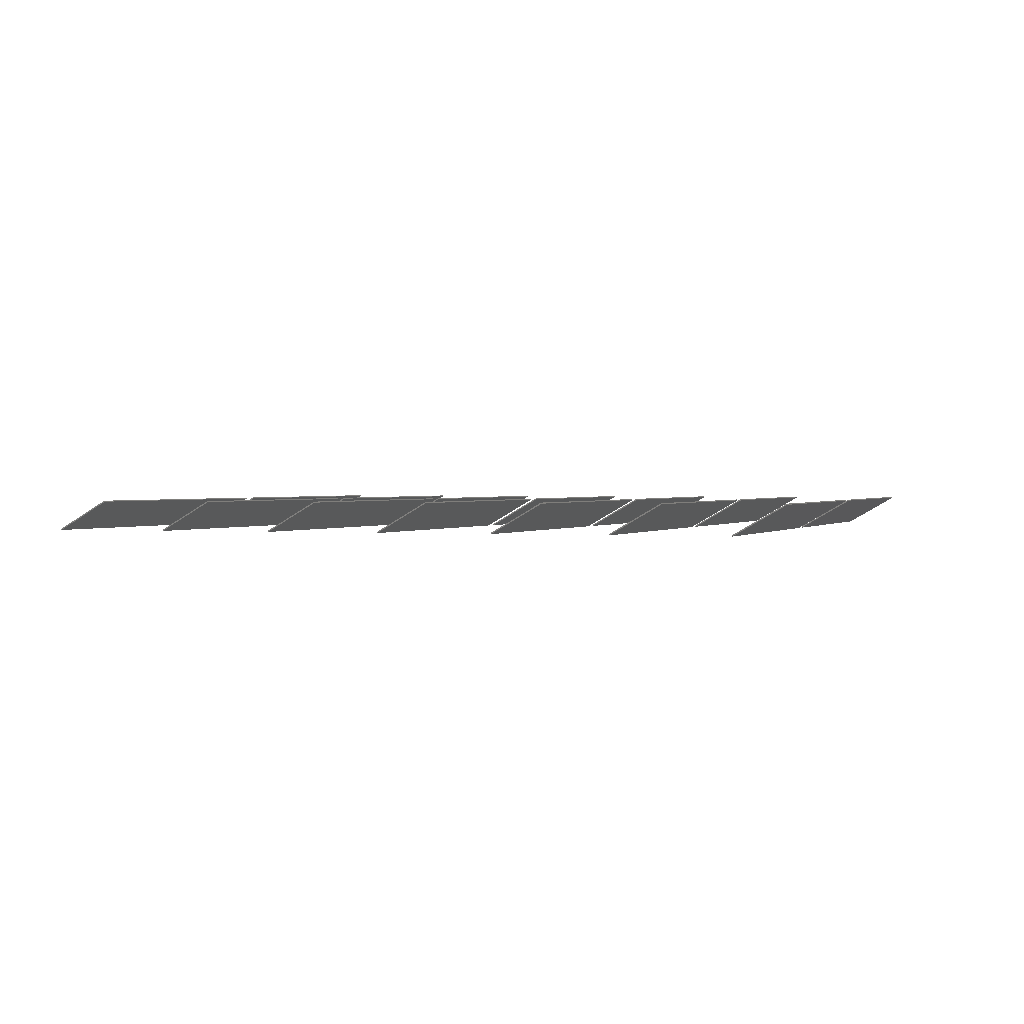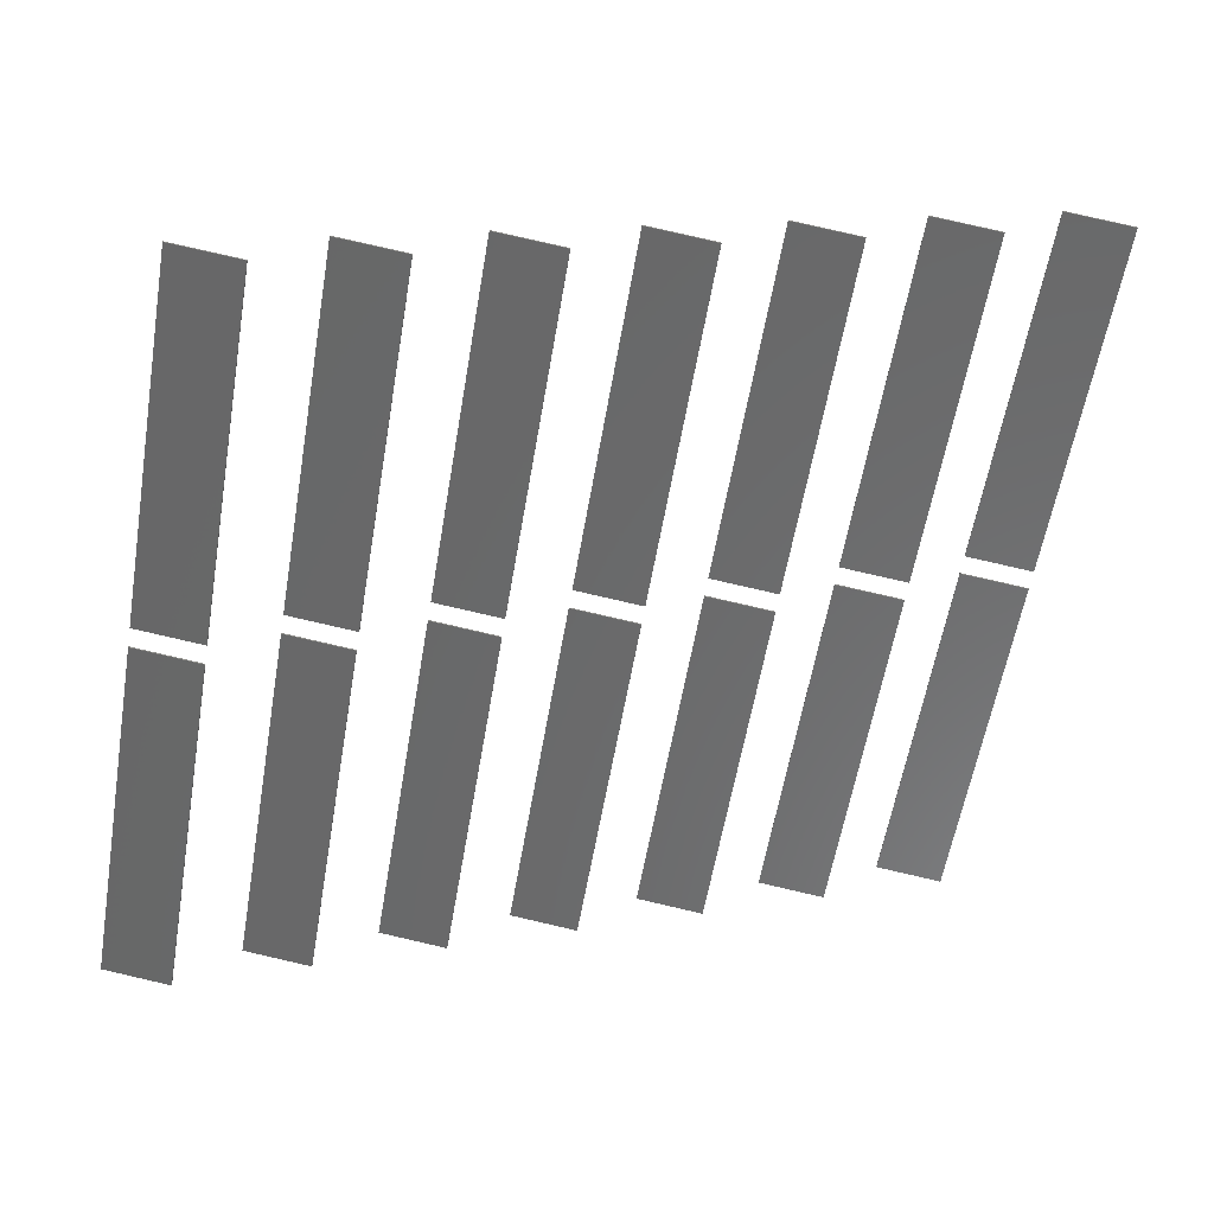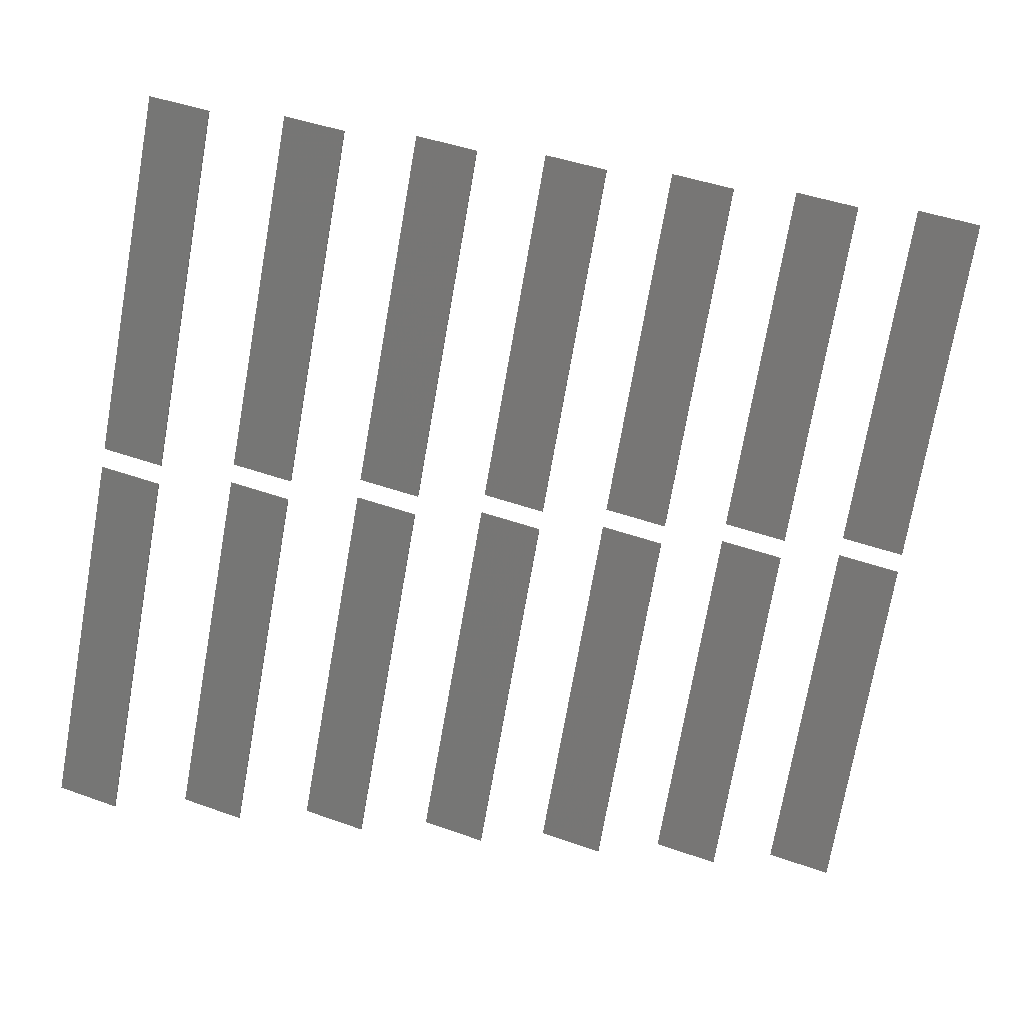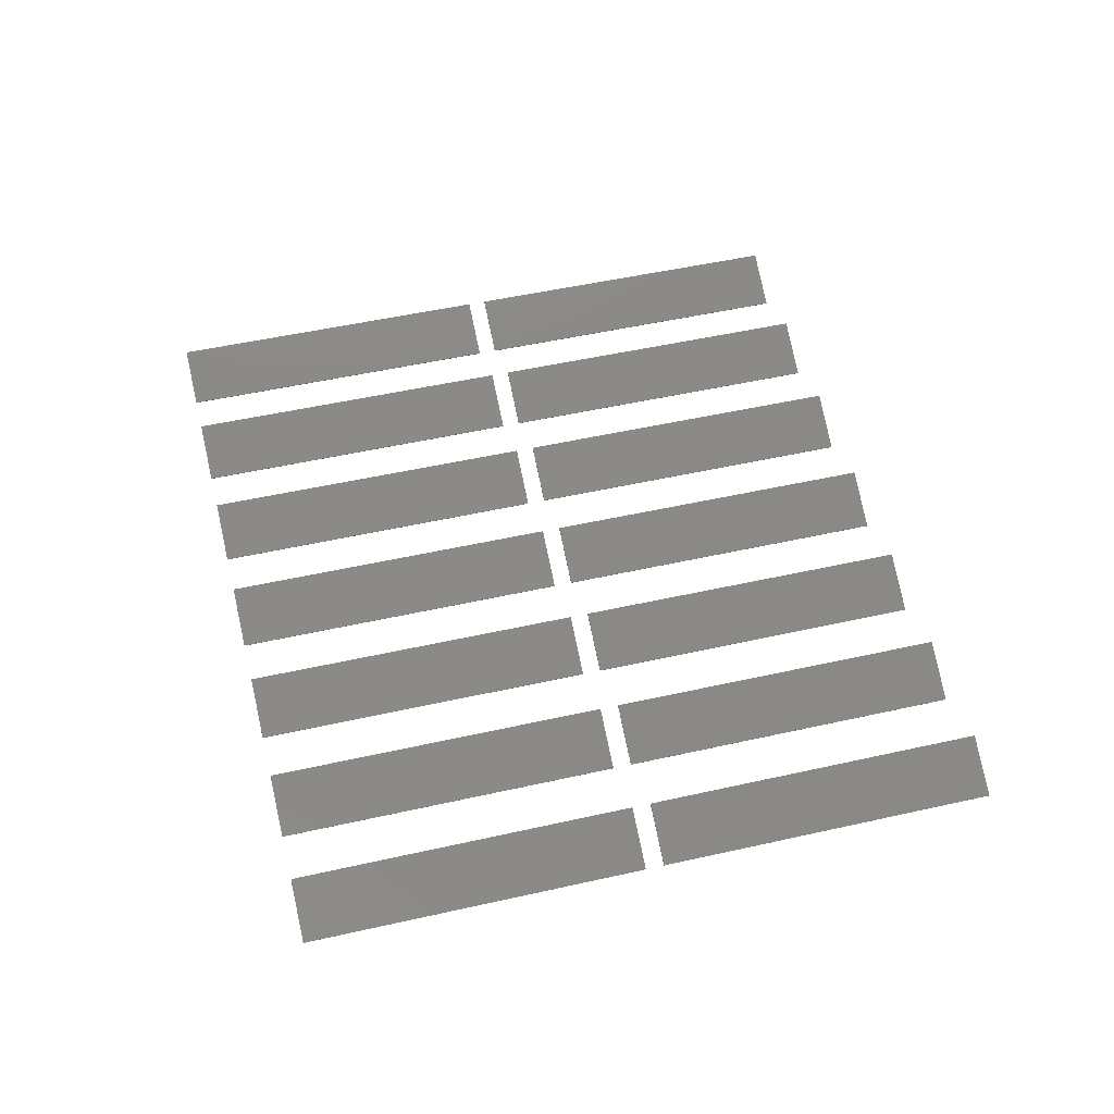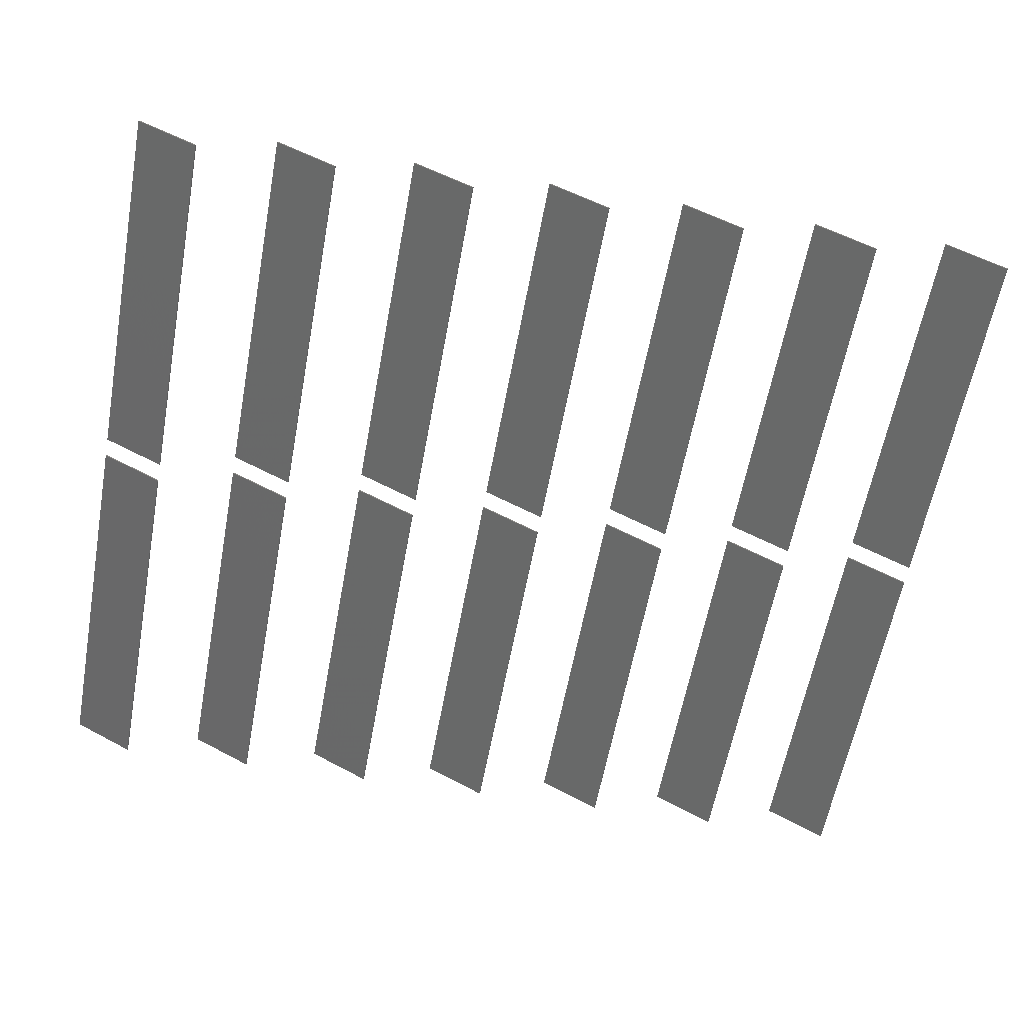
<metadata>
{"format":"stl","ext":"stl","renderer":"f3d","projection":"perspective","resolution":1024,"background":"white","views":[{"elev":1.0,"azim":28.9,"up":"+Z"},{"elev":38.5,"azim":159.2,"up":"+Y"},{"elev":19.6,"azim":171.9,"up":"+Y"},{"elev":49.8,"azim":-94.0,"up":"+Z"},{"elev":34.3,"azim":179.2,"up":"+Y"}]}
</metadata>
<code>
# stl→obj: 112 verts, 168 faces
v 0.8965 2.34 0.05141
v 0.7596 3.116 0.05141
v 0.7611 3.116 0.0489
v 0.8979 2.34 0.0489
v 1.019 2.361 0.1231
v 0.8833 3.137 0.1206
v 0.8818 3.137 0.1231
v 1.02 2.361 0.1206
v 0.7522 3.158 0.05141
v 0.6153 3.934 0.05141
v 0.6167 3.934 0.0489
v 0.7536 3.158 0.0489
v 0.8744 3.18 0.1231
v 0.7389 3.956 0.1206
v 0.7375 3.956 0.1231
v 0.8758 3.18 0.1206
v 1.179 2.389 0.05141
v 1.042 3.165 0.05141
v 1.043 3.166 0.0489
v 1.18 2.39 0.0489
v 1.301 2.411 0.1231
v 1.166 3.187 0.1206
v 1.164 3.187 0.1231
v 1.302 2.411 0.1206
v 1.034 3.208 0.05141
v 0.8976 3.984 0.05141
v 0.899 3.984 0.0489
v 1.036 3.208 0.0489
v 1.157 3.229 0.1231
v 1.021 4.006 0.1206
v 1.02 4.005 0.1231
v 1.158 3.23 0.1206
v 1.461 2.439 0.05141
v 1.324 3.215 0.05141
v 1.326 3.215 0.0489
v 1.462 2.439 0.0489
v 1.583 2.461 0.1231
v 1.448 3.237 0.1206
v 1.446 3.237 0.1231
v 1.585 2.461 0.1206
v 1.317 3.258 0.05141
v 1.18 4.034 0.05141
v 1.181 4.034 0.0489
v 1.318 3.258 0.0489
v 1.439 3.279 0.1231
v 1.303 4.055 0.1206
v 1.302 4.055 0.1231
v 1.44 3.279 0.1206
v 1.743 2.489 0.05141
v 1.606 3.265 0.05141
v 1.608 3.265 0.0489
v 1.745 2.489 0.0489
v 1.865 2.51 0.1231
v 1.73 3.287 0.1206
v 1.729 3.287 0.1231
v 1.867 2.511 0.1206
v 1.599 3.307 0.05141
v 1.462 4.083 0.05141
v 1.463 4.084 0.0489
v 1.6 3.308 0.0489
v 1.721 3.329 0.1231
v 1.586 4.105 0.1206
v 1.584 4.105 0.1231
v 1.723 3.329 0.1206
v 2.025 2.539 0.05141
v 1.889 3.315 0.05141
v 1.89 3.315 0.0489
v 2.027 2.539 0.0489
v 2.148 2.56 0.1231
v 2.012 3.337 0.1206
v 2.011 3.336 0.1231
v 2.149 2.56 0.1206
v 1.881 3.357 0.05141
v 1.744 4.133 0.05141
v 1.746 4.133 0.0489
v 1.883 3.357 0.0489
v 2.003 3.379 0.1231
v 1.868 4.155 0.1206
v 1.867 4.155 0.1231
v 2.005 3.379 0.1206
v 2.308 2.588 0.05141
v 2.171 3.365 0.05141
v 2.172 3.365 0.0489
v 2.309 2.589 0.0489
v 2.43 2.61 0.1231
v 2.294 3.386 0.1206
v 2.293 3.386 0.1231
v 2.431 2.61 0.1206
v 2.163 3.407 0.05141
v 2.027 4.183 0.05141
v 2.028 4.183 0.0489
v 2.165 3.407 0.0489
v 2.286 3.428 0.1231
v 2.15 4.205 0.1206
v 2.149 4.205 0.1231
v 2.287 3.429 0.1206
v 2.59 2.638 0.05141
v 2.453 3.414 0.05141
v 2.455 3.415 0.0489
v 2.591 2.638 0.0489
v 2.712 2.66 0.1231
v 2.577 3.436 0.1206
v 2.575 3.436 0.1231
v 2.714 2.66 0.1206
v 2.446 3.457 0.05141
v 2.309 4.233 0.05141
v 2.31 4.233 0.0489
v 2.447 3.457 0.0489
v 2.568 3.478 0.1231
v 2.432 4.255 0.1206
v 2.431 4.254 0.1231
v 2.569 3.478 0.1206
f 1 2 3
f 1 3 4
f 5 6 7
f 5 8 6
f 5 4 8
f 5 1 4
f 7 6 3
f 7 3 2
f 6 4 3
f 6 8 4
f 7 2 1
f 7 1 5
f 9 10 11
f 9 11 12
f 13 14 15
f 13 16 14
f 13 12 16
f 13 9 12
f 15 14 11
f 15 11 10
f 14 12 11
f 14 16 12
f 15 10 9
f 15 9 13
f 17 18 19
f 17 19 20
f 21 22 23
f 21 24 22
f 21 20 24
f 21 17 20
f 23 22 19
f 23 19 18
f 22 20 19
f 22 24 20
f 23 18 17
f 23 17 21
f 25 26 27
f 25 27 28
f 29 30 31
f 29 32 30
f 29 28 32
f 29 25 28
f 31 30 27
f 31 27 26
f 30 28 27
f 30 32 28
f 31 26 25
f 31 25 29
f 33 34 35
f 33 35 36
f 37 38 39
f 37 40 38
f 37 36 40
f 37 33 36
f 39 38 35
f 39 35 34
f 38 36 35
f 38 40 36
f 39 34 33
f 39 33 37
f 41 42 43
f 41 43 44
f 45 46 47
f 45 48 46
f 45 44 48
f 45 41 44
f 47 46 43
f 47 43 42
f 46 44 43
f 46 48 44
f 47 42 41
f 47 41 45
f 49 50 51
f 49 51 52
f 53 54 55
f 53 56 54
f 53 52 56
f 53 49 52
f 55 54 51
f 55 51 50
f 54 52 51
f 54 56 52
f 55 50 49
f 55 49 53
f 57 58 59
f 57 59 60
f 61 62 63
f 61 64 62
f 61 60 64
f 61 57 60
f 63 62 59
f 63 59 58
f 62 60 59
f 62 64 60
f 63 58 57
f 63 57 61
f 65 66 67
f 65 67 68
f 69 70 71
f 69 72 70
f 69 68 72
f 69 65 68
f 71 70 67
f 71 67 66
f 70 68 67
f 70 72 68
f 71 66 65
f 71 65 69
f 73 74 75
f 73 75 76
f 77 78 79
f 77 80 78
f 77 76 80
f 77 73 76
f 79 78 75
f 79 75 74
f 78 76 75
f 78 80 76
f 79 74 73
f 79 73 77
f 81 82 83
f 81 83 84
f 85 86 87
f 85 88 86
f 85 84 88
f 85 81 84
f 87 86 83
f 87 83 82
f 86 84 83
f 86 88 84
f 87 82 81
f 87 81 85
f 89 90 91
f 89 91 92
f 93 94 95
f 93 96 94
f 93 92 96
f 93 89 92
f 95 94 91
f 95 91 90
f 94 92 91
f 94 96 92
f 95 90 89
f 95 89 93
f 97 98 99
f 97 99 100
f 101 102 103
f 101 104 102
f 101 100 104
f 101 97 100
f 103 102 99
f 103 99 98
f 102 100 99
f 102 104 100
f 103 98 97
f 103 97 101
f 105 106 107
f 105 107 108
f 109 110 111
f 109 112 110
f 109 108 112
f 109 105 108
f 111 110 107
f 111 107 106
f 110 108 107
f 110 112 108
f 111 106 105
f 111 105 109

</code>
